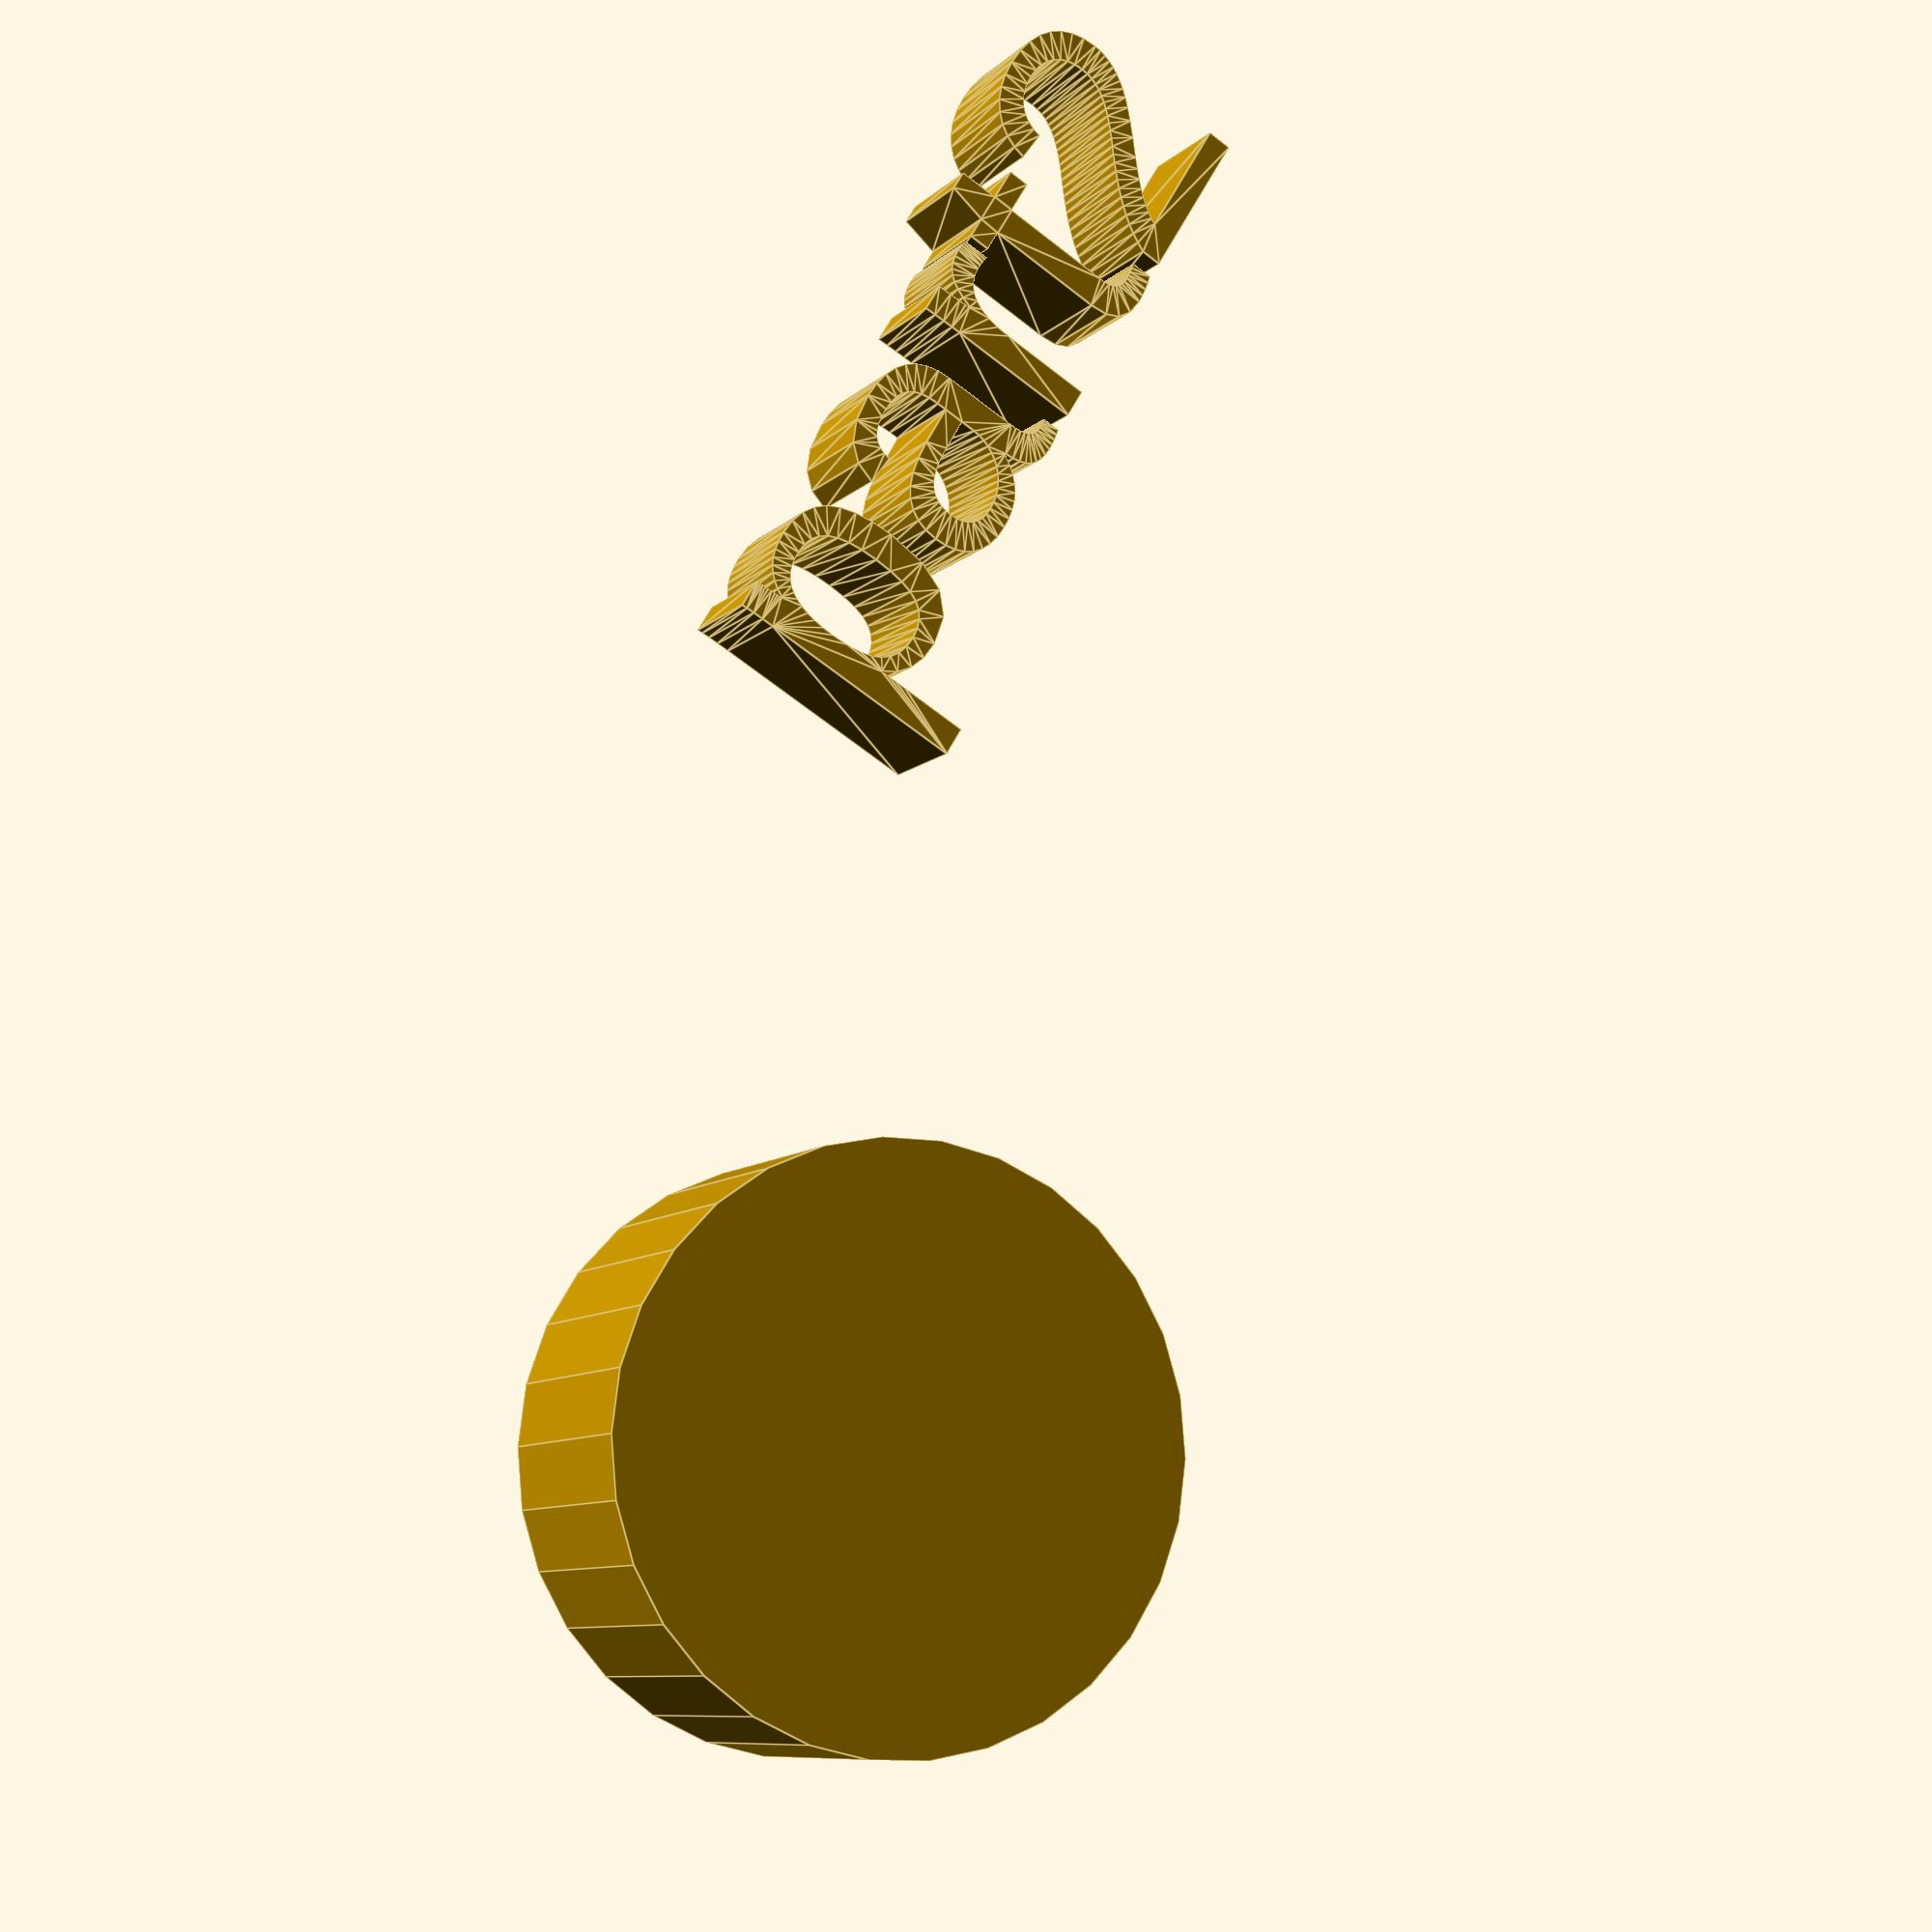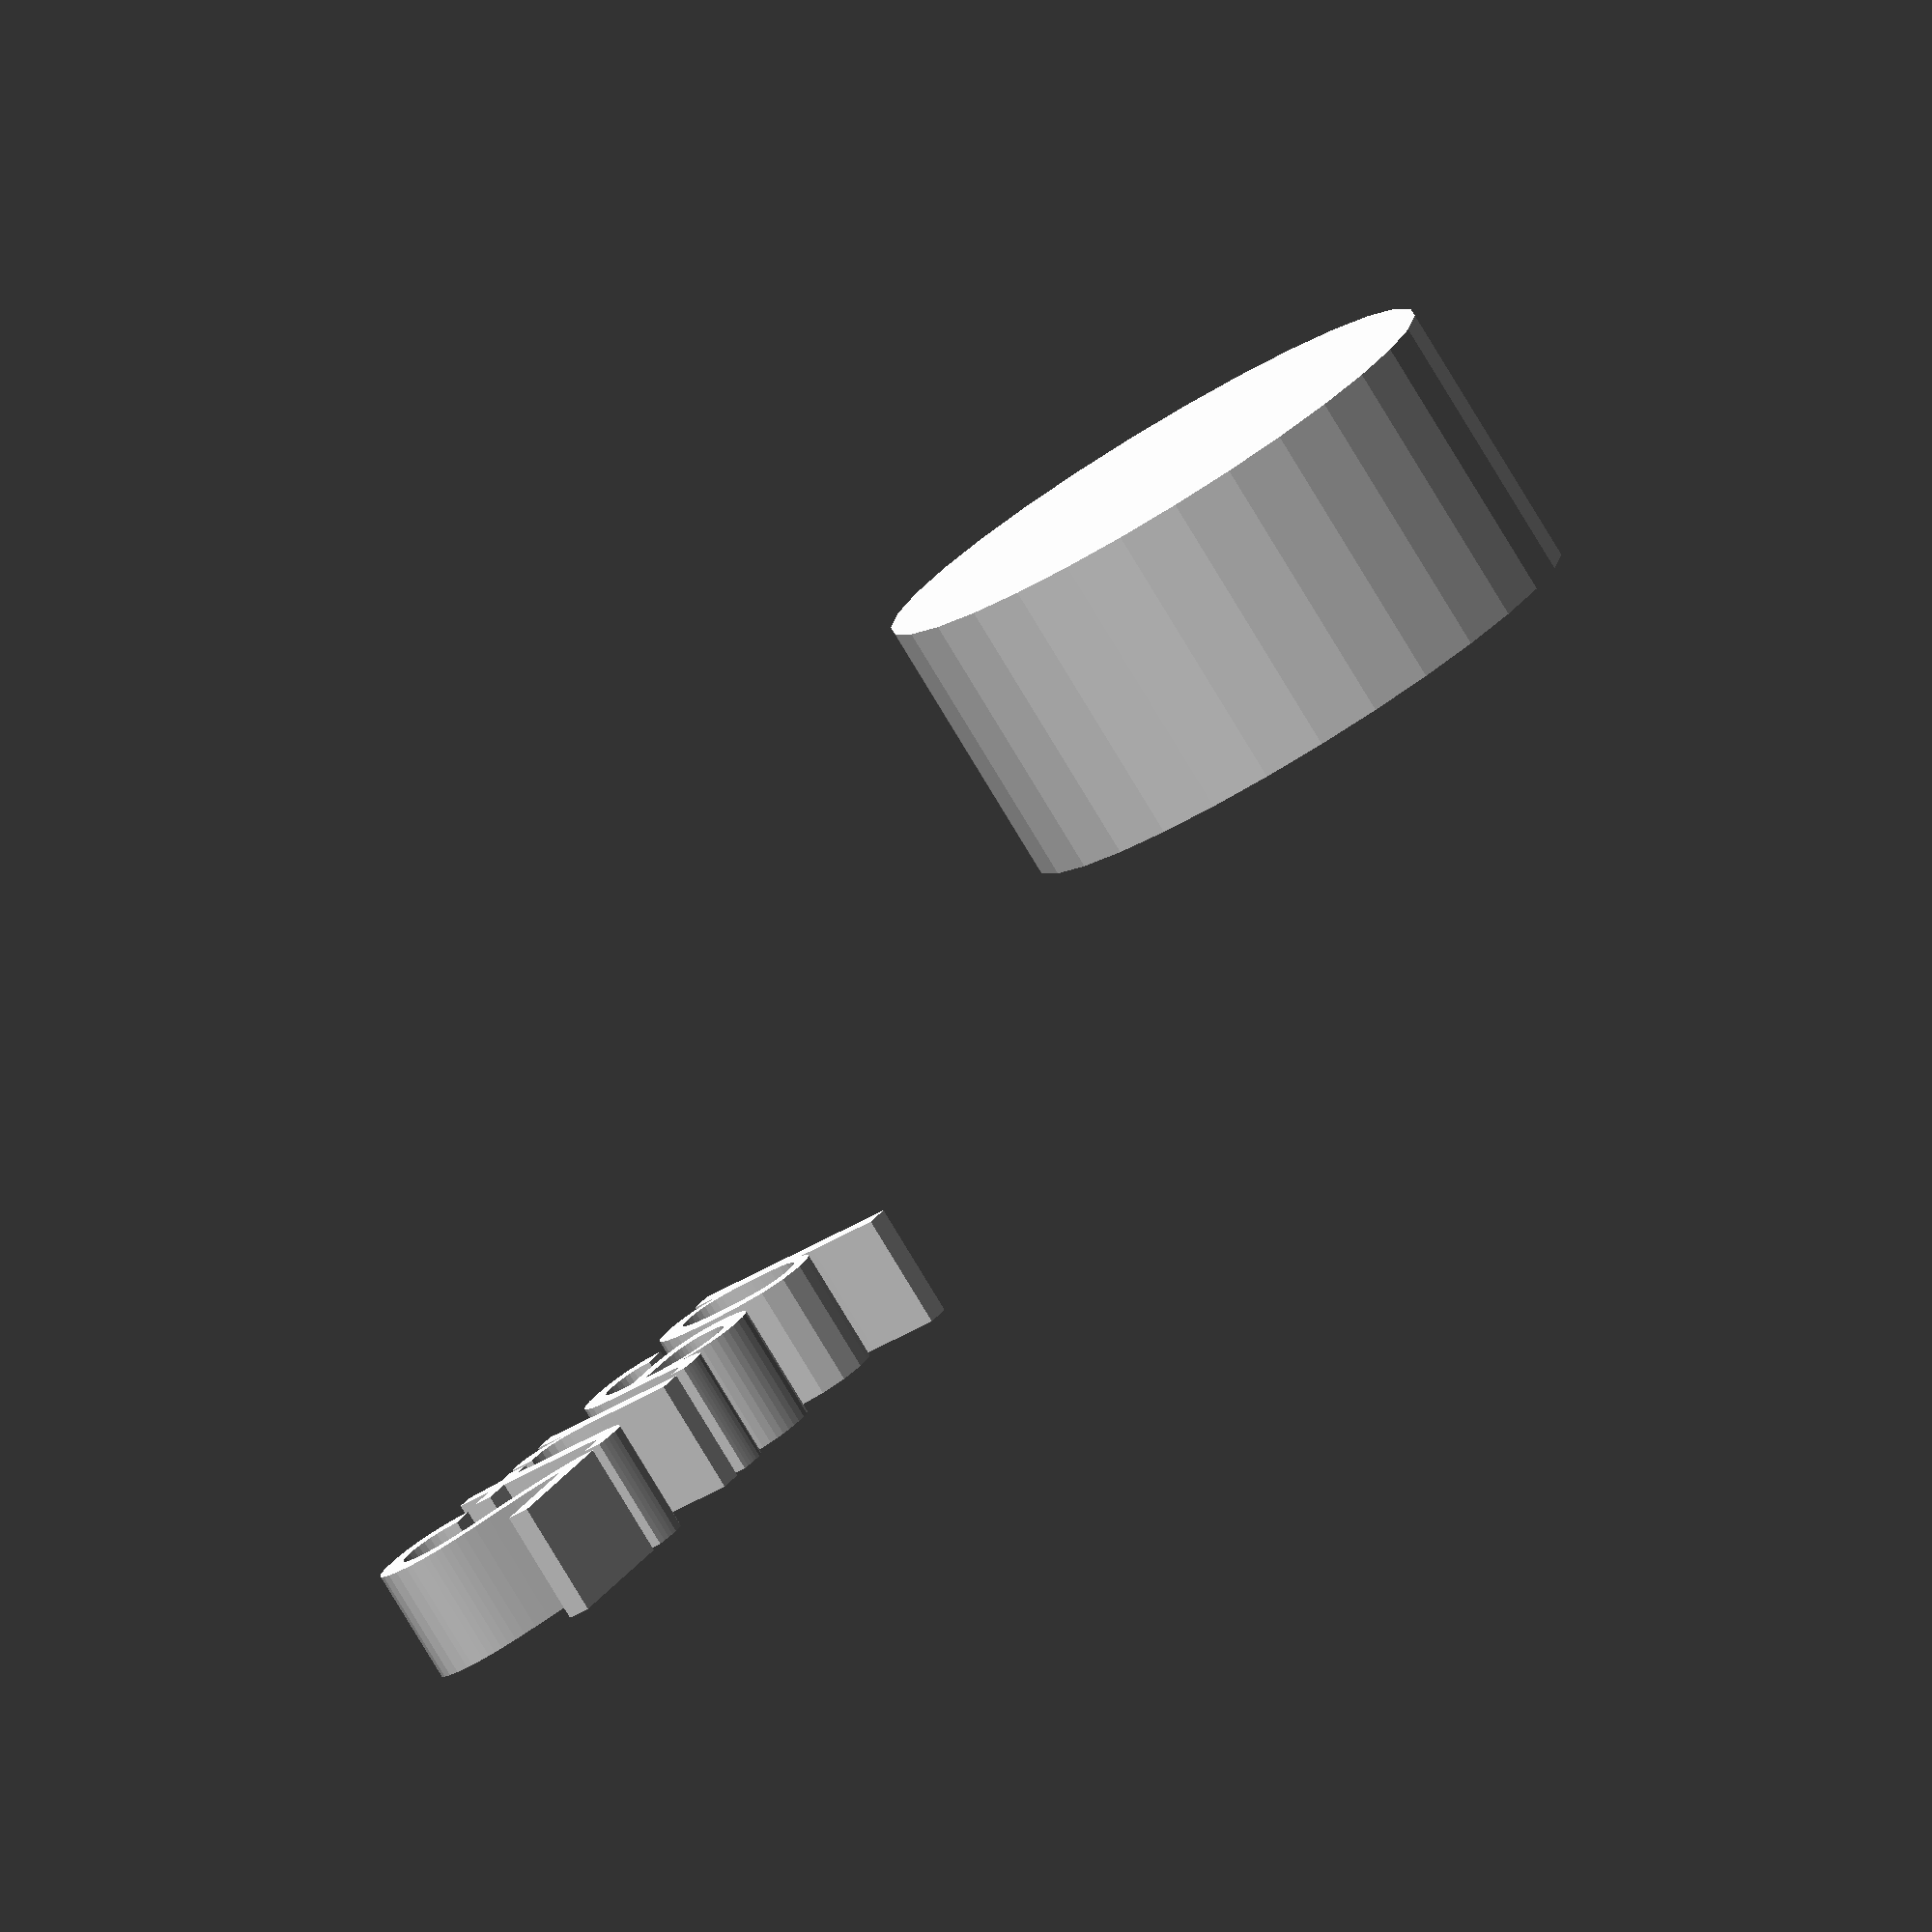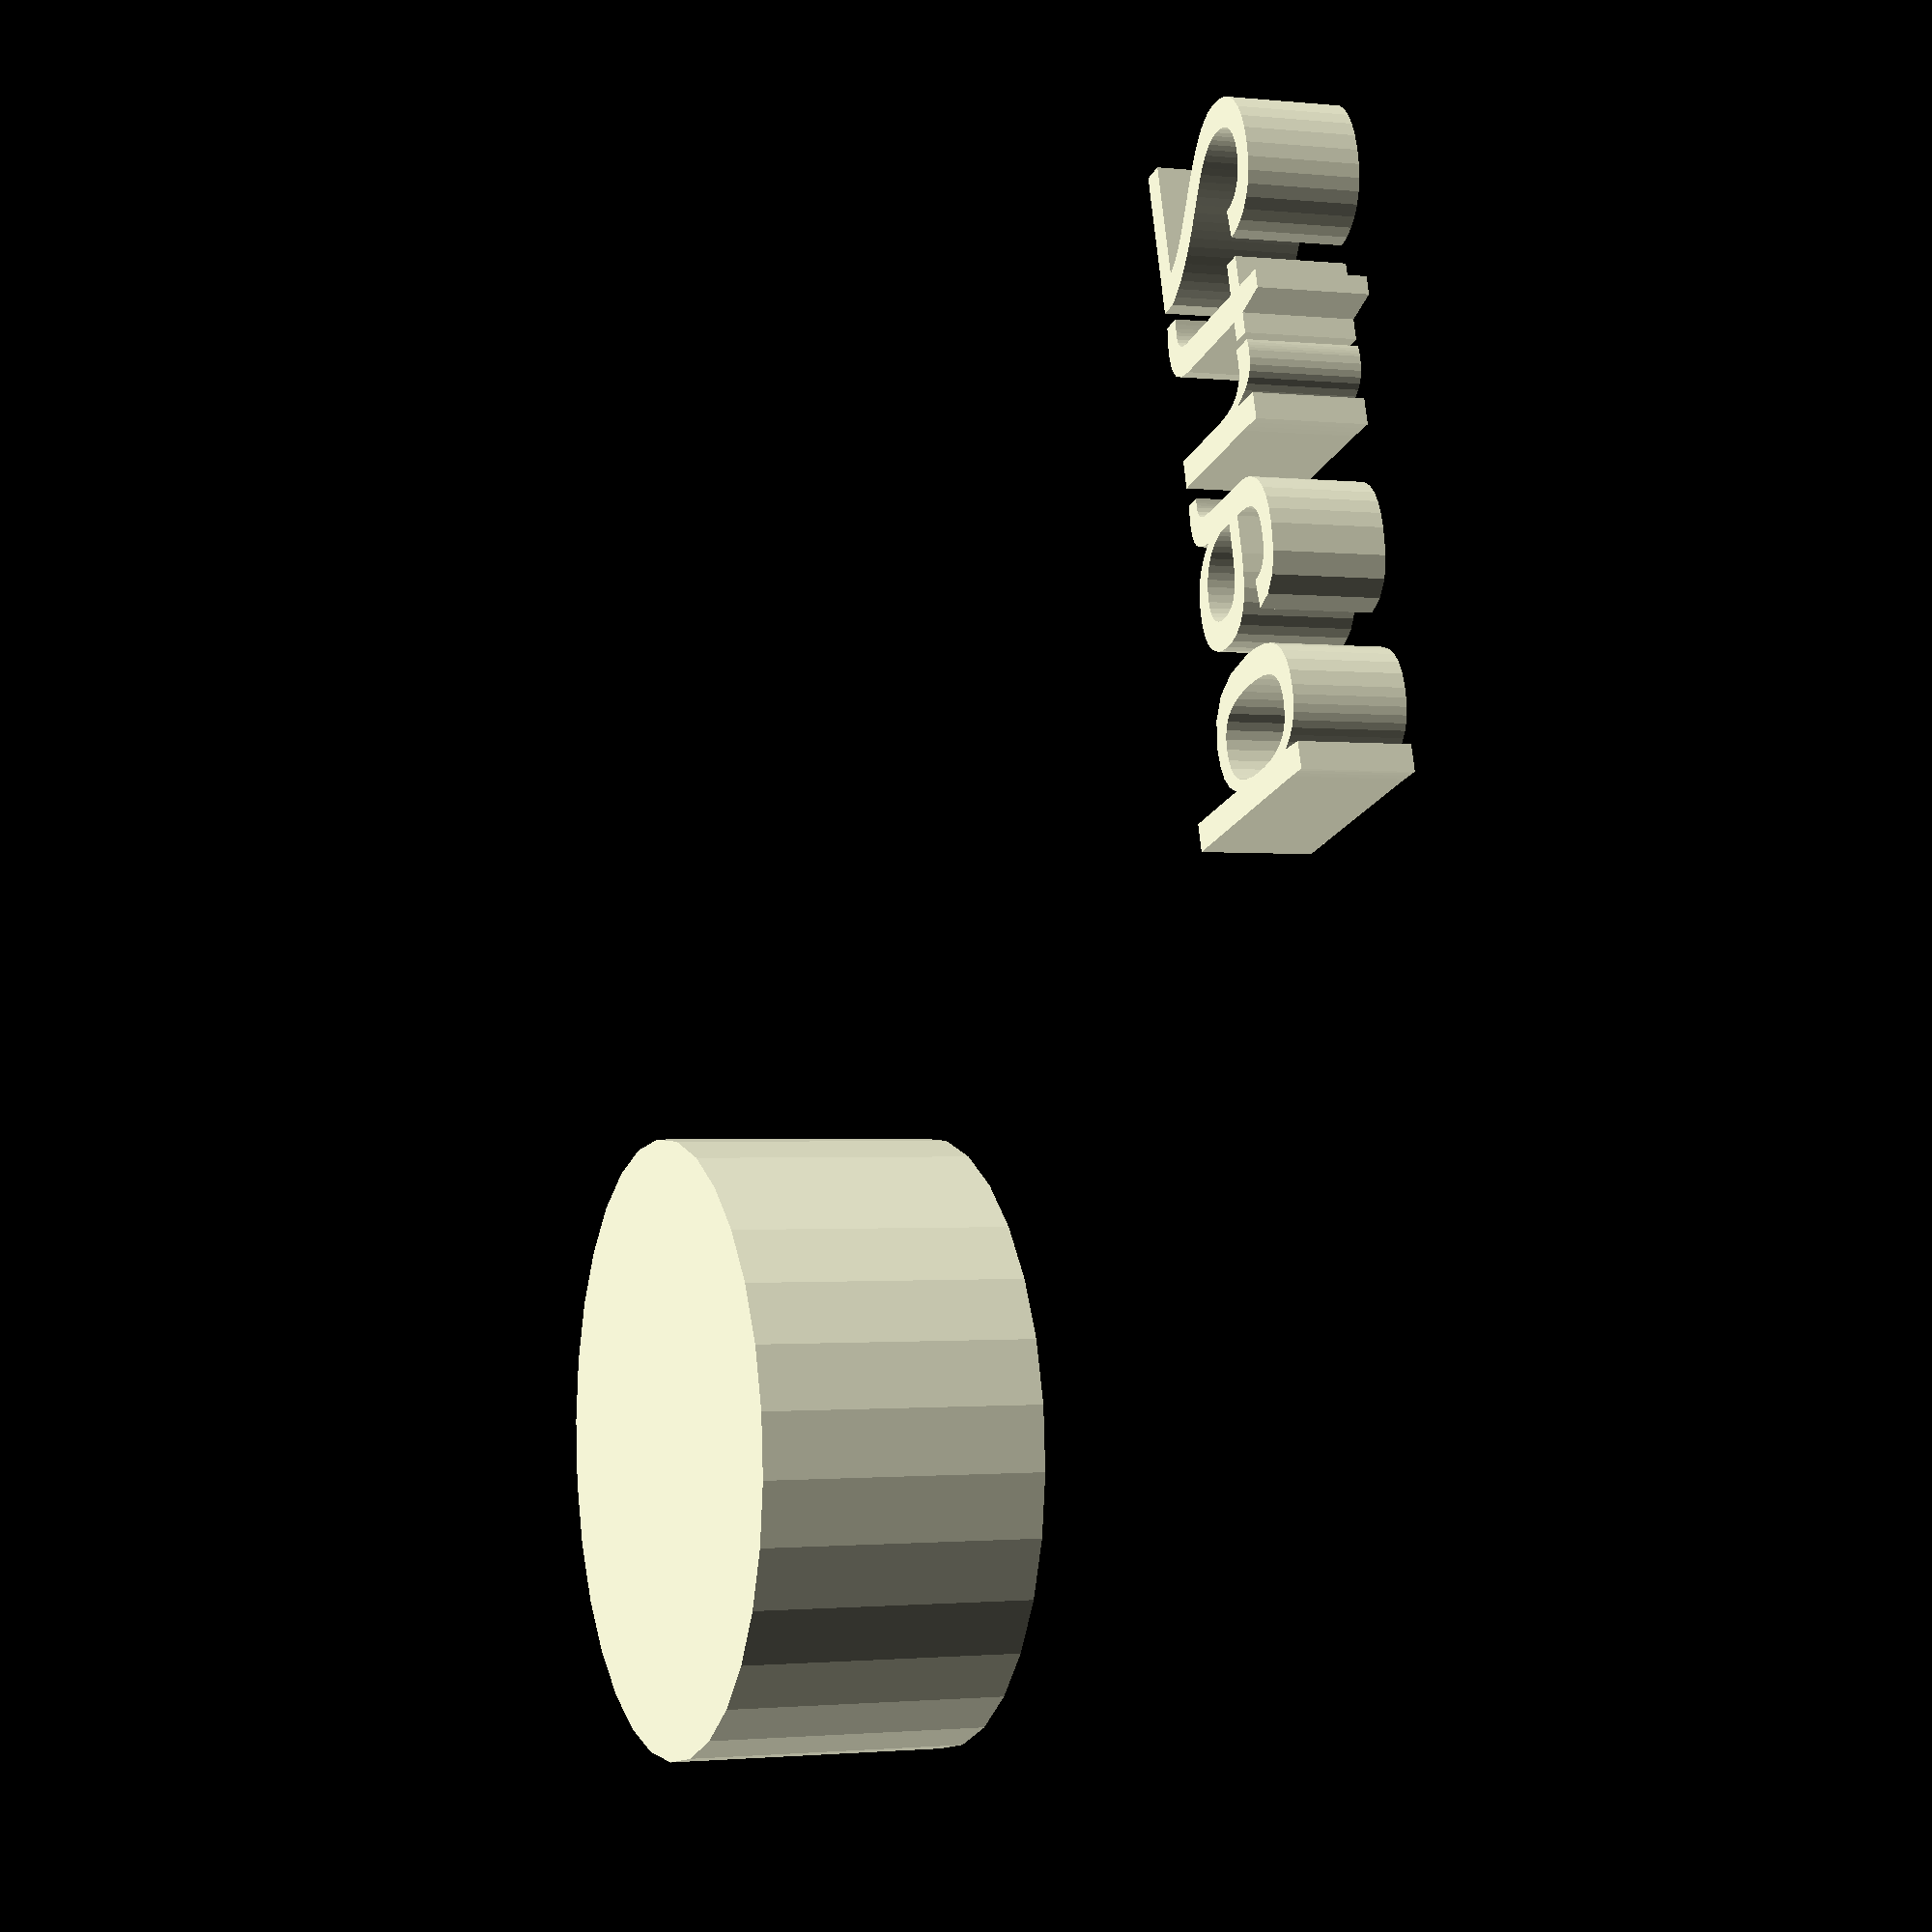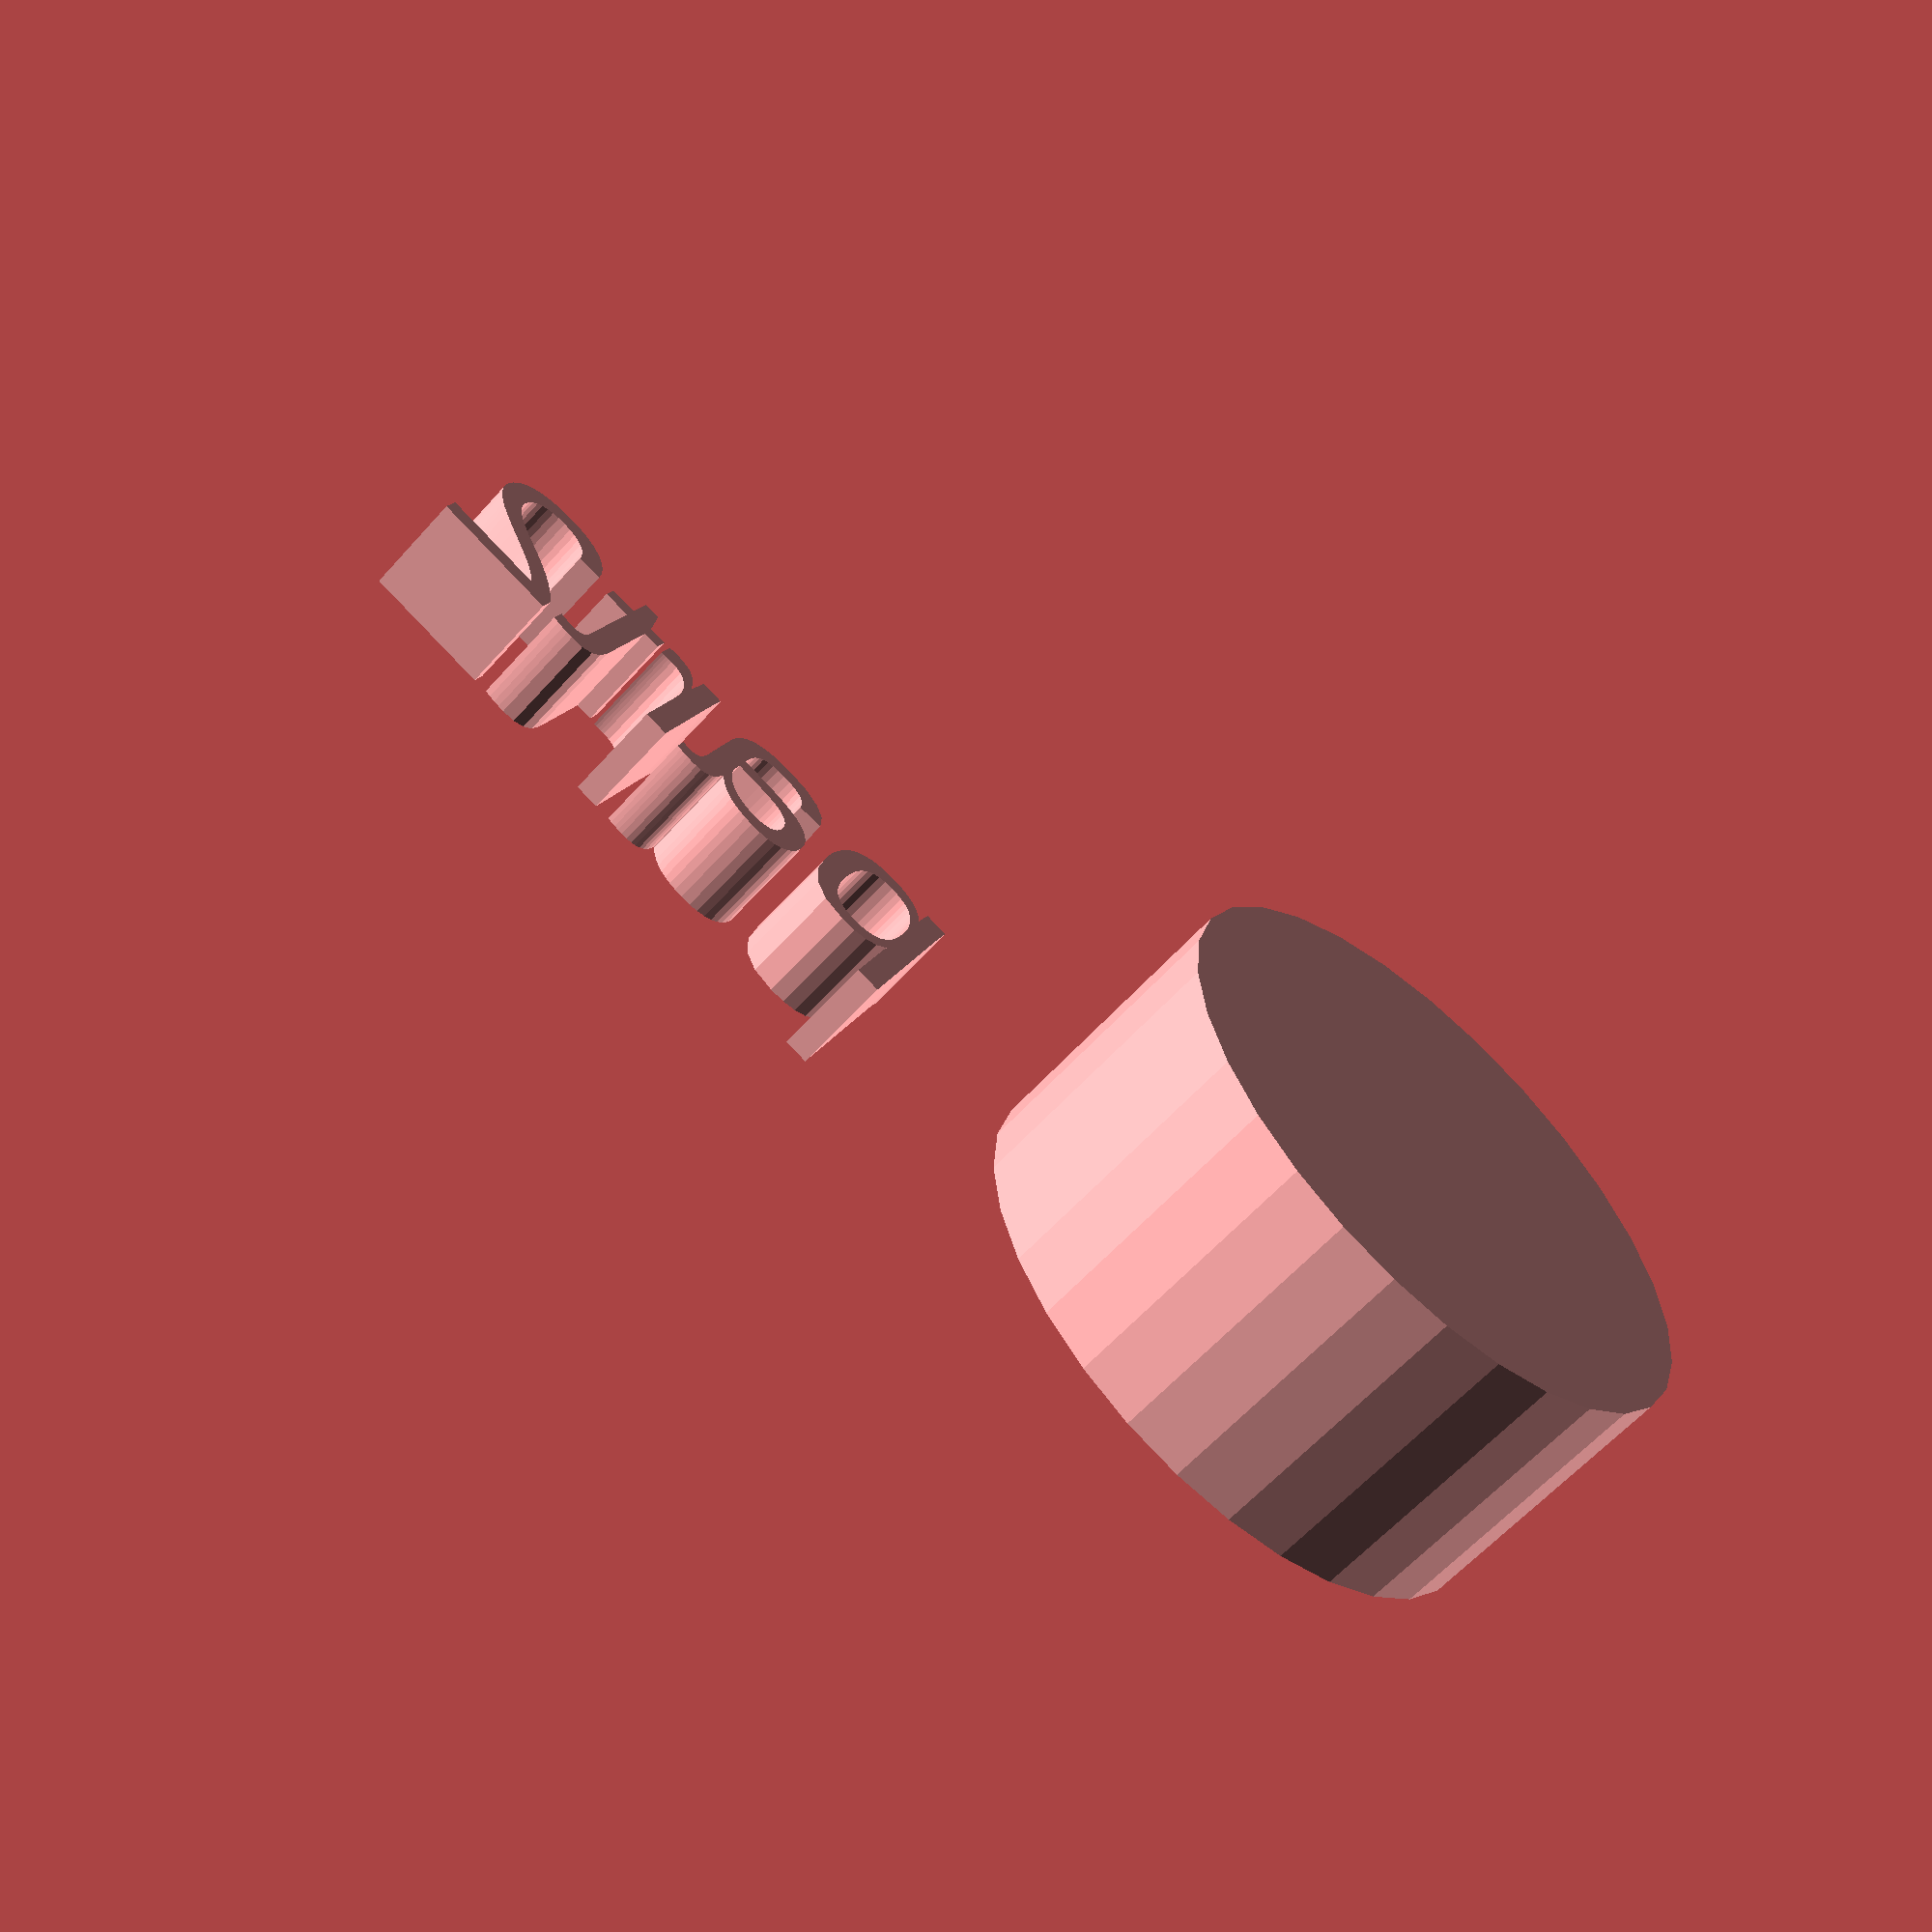
<openscad>
//[CUSTOMIZATION]
// Height
h=12;
// Radius
r1=13;
// Message
txt="part2";
module __END_CUSTOMIZATIONS () { }
cylinder(h,r1,r1);
translate([20,20,20]) { linear_extrude(5) text(txt, font="Liberation Sans"); }

</openscad>
<views>
elev=8.5 azim=301.2 roll=336.3 proj=p view=edges
elev=261.2 azim=238.9 roll=328.8 proj=o view=wireframe
elev=1.5 azim=286.4 roll=249.0 proj=p view=wireframe
elev=239.4 azim=157.3 roll=41.2 proj=p view=wireframe
</views>
